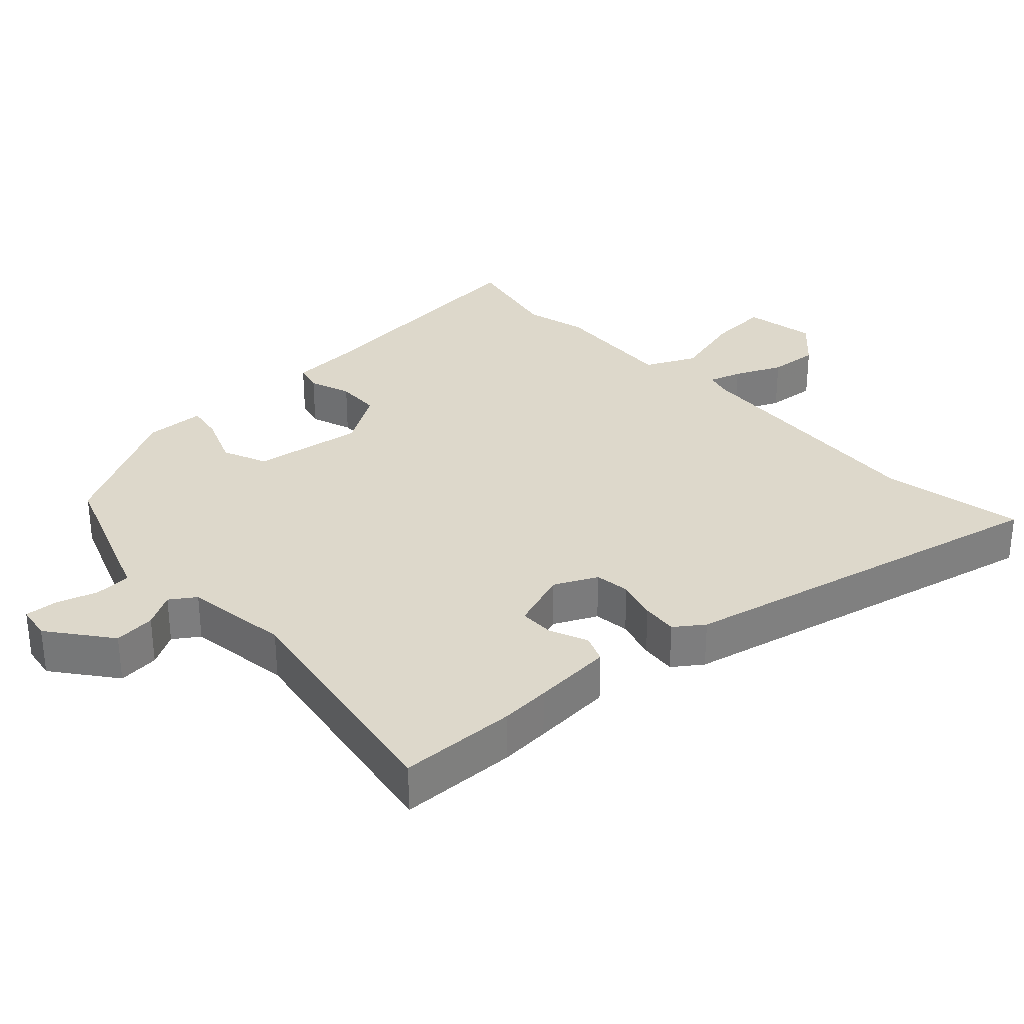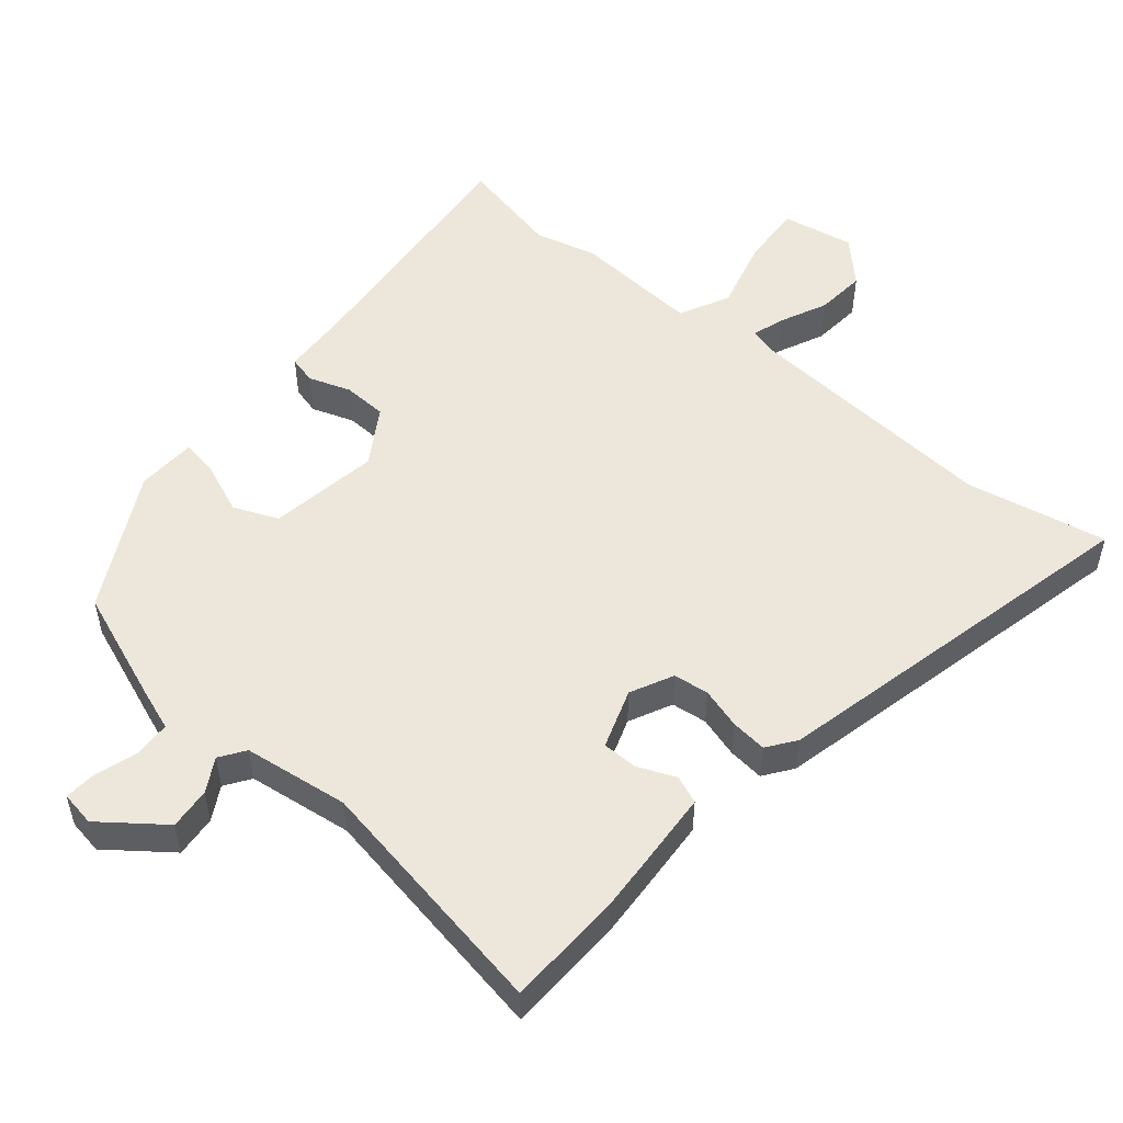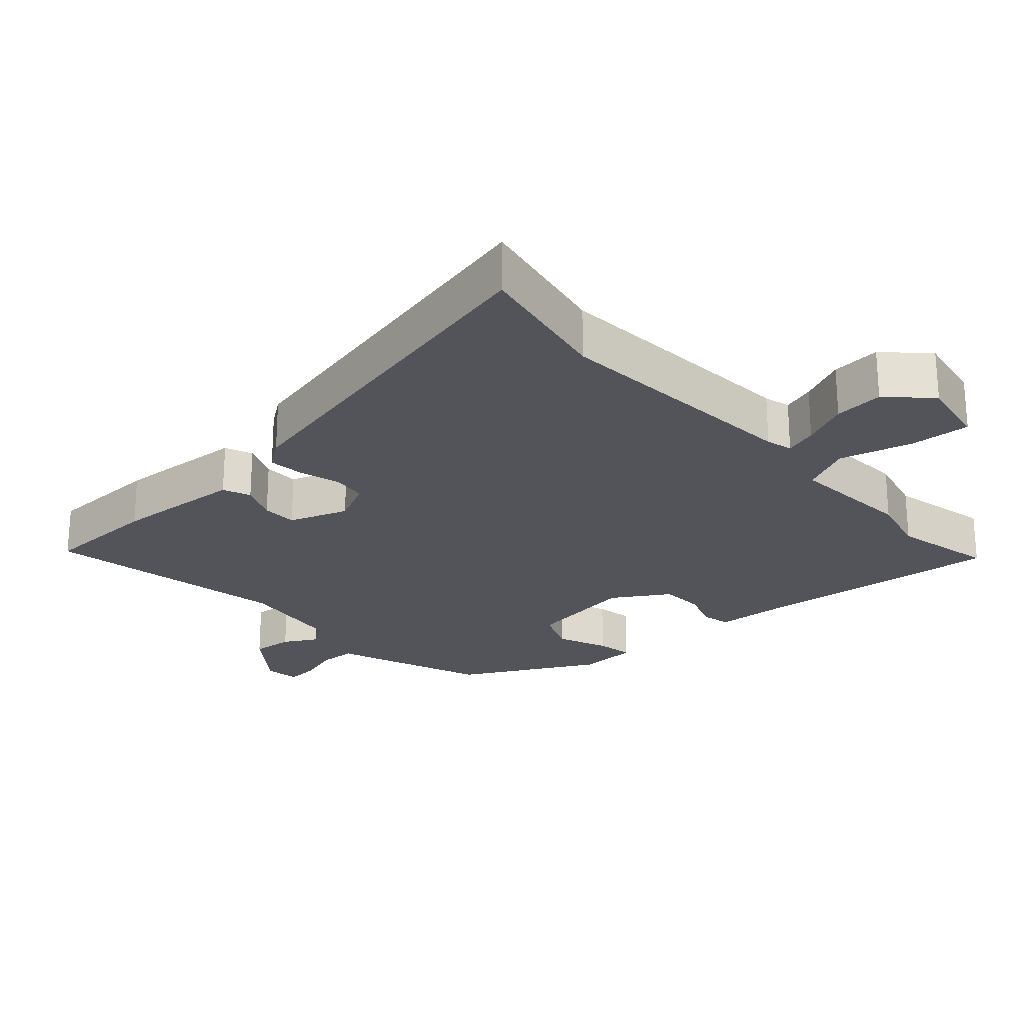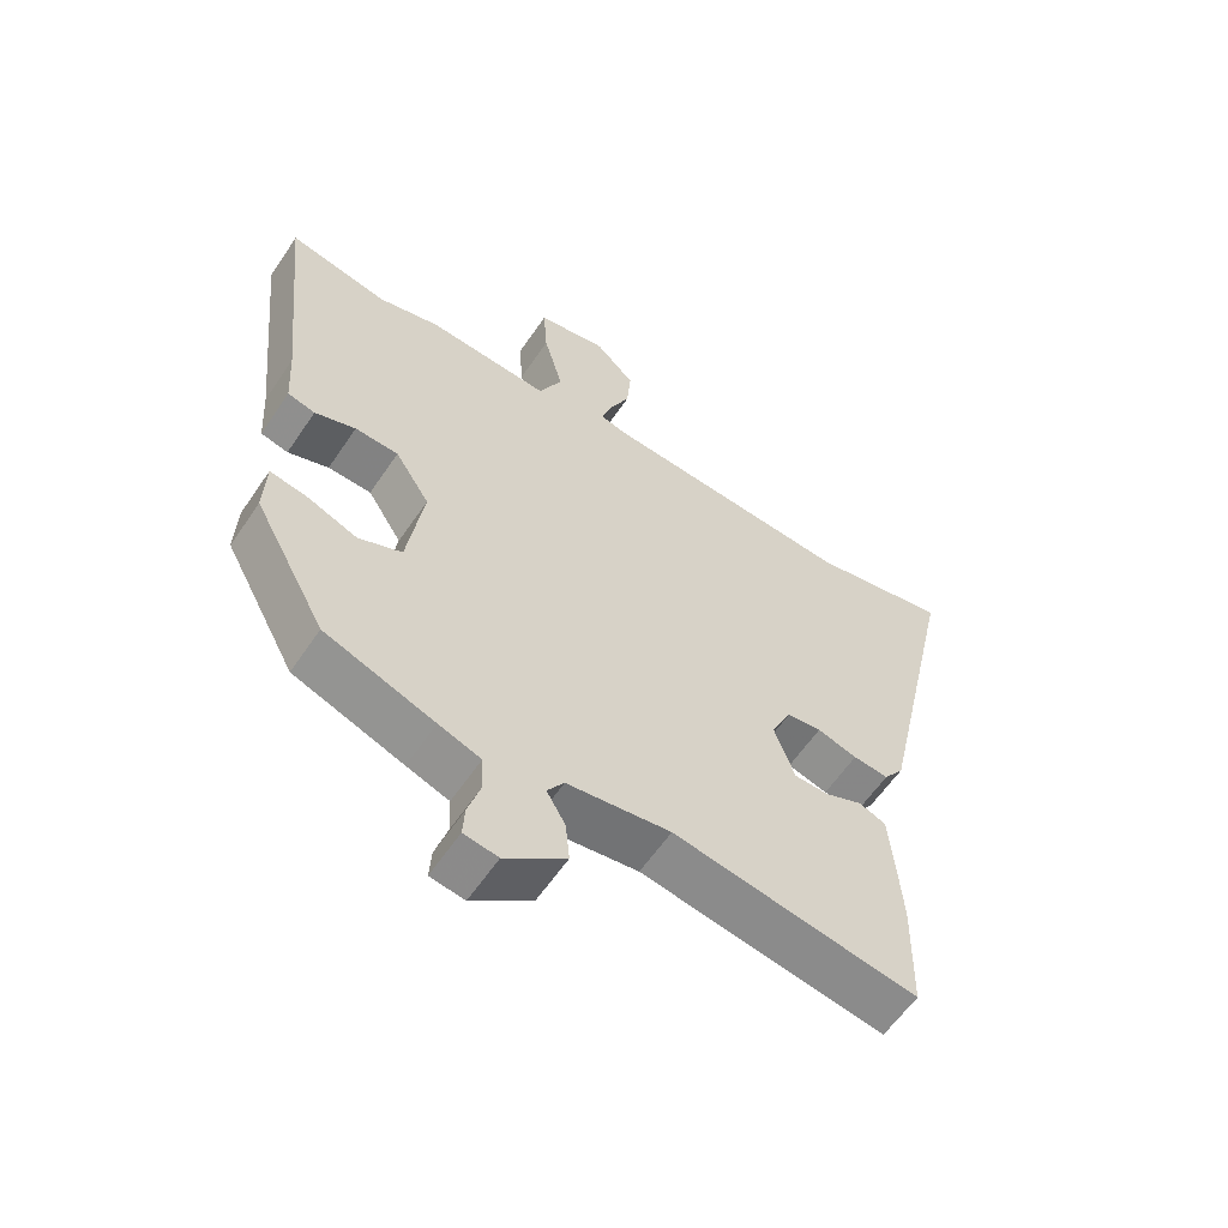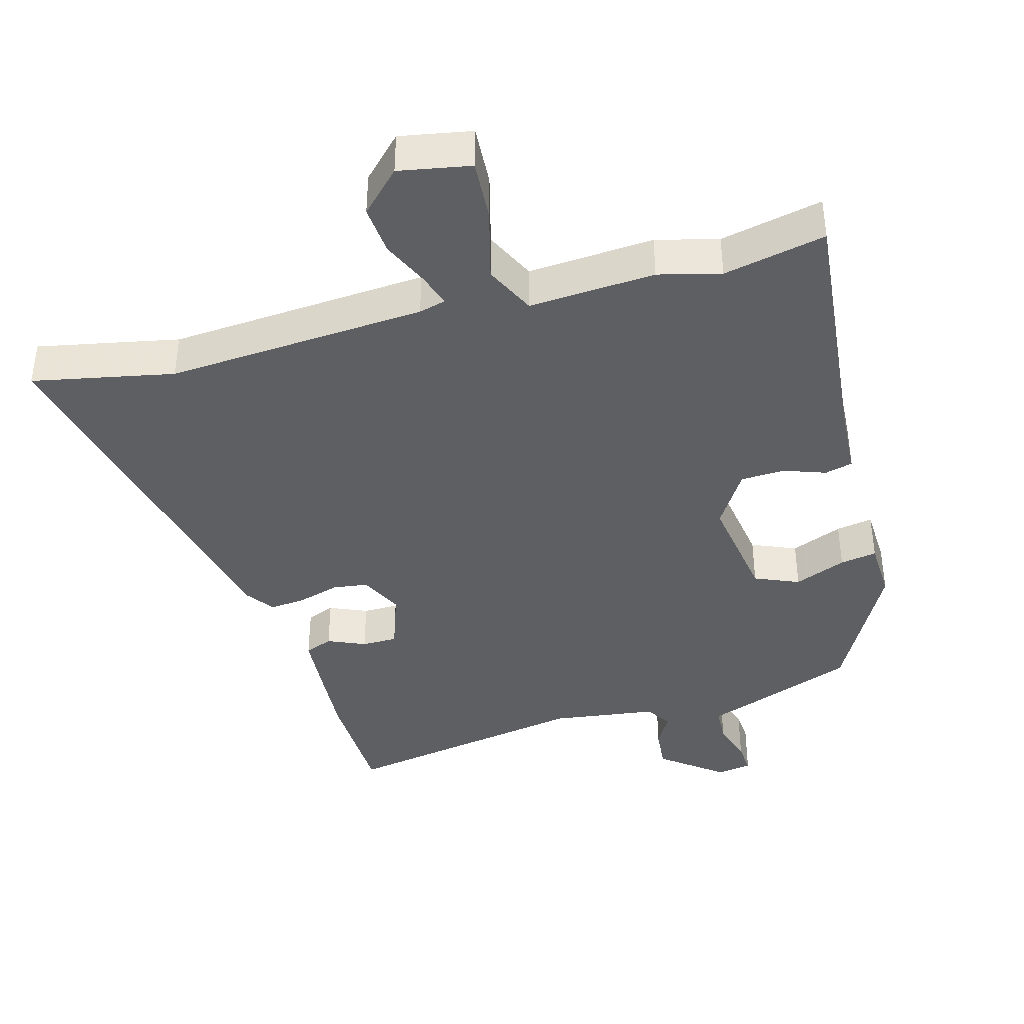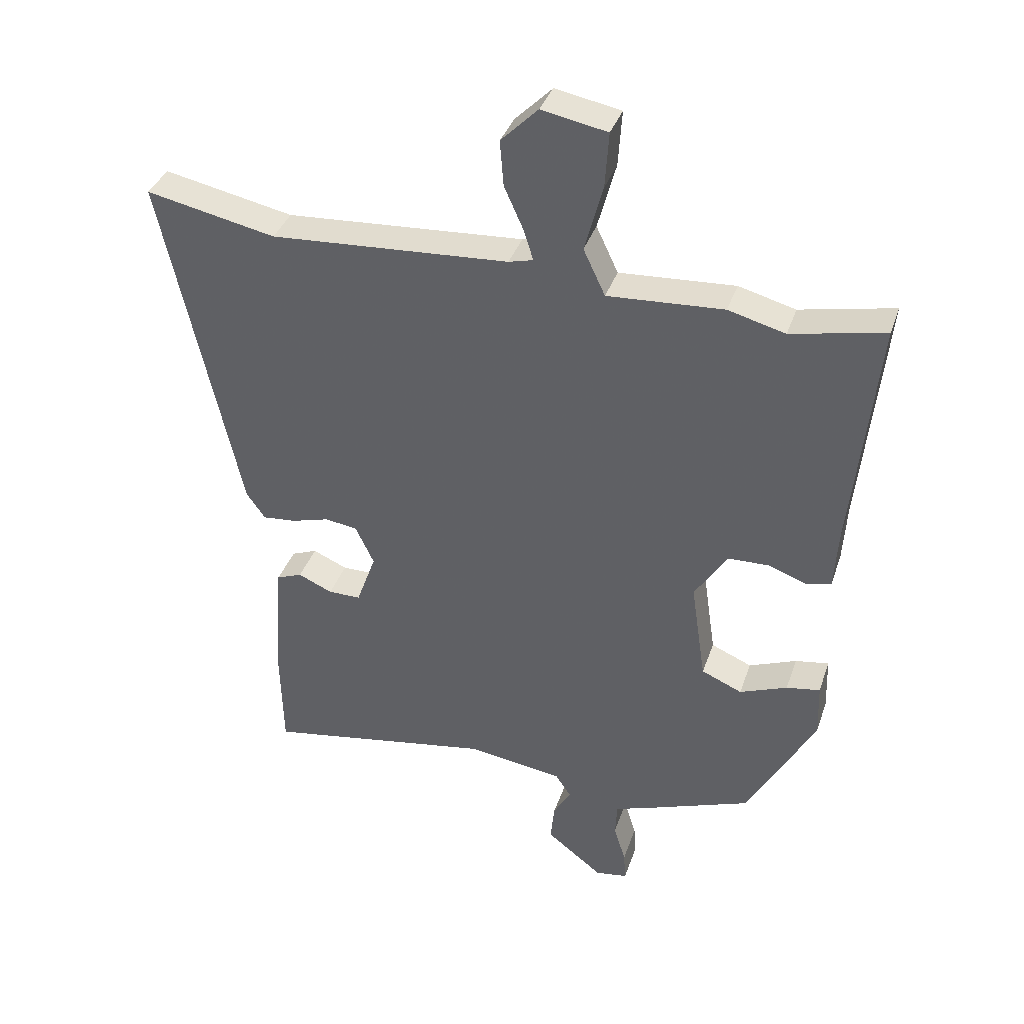
<metadata>
{"format":"obj","ext":"obj","renderer":"f3d","projection":"perspective","resolution":1024,"background":"white","views":[{"elev":31.4,"azim":-132.7,"up":"+Y"},{"elev":52.2,"azim":-139.5,"up":"+Y"},{"elev":-23.8,"azim":-47.6,"up":"+Y"},{"elev":-59.9,"azim":146.1,"up":"+Z"},{"elev":-40.3,"azim":15.8,"up":"+Y"},{"elev":37.1,"azim":17.8,"up":"+Z"}]}
</metadata>
<code>
v -0.499 0.07 -0.558
v -0.503 0.07 -0.386
v -0.498 0.07 -0.312
v -0.489 0.07 -0.194
v -0.448 0.07 -0.178
v -0.393 0.07 -0.202
v -0.341 0.07 -0.202
v -0.31 0.07 -0.115
v -0.34 0.07 -0.052
v -0.392 0.07 -0.045
v -0.452 0.07 -0.062
v -0.505 0.07 -0.067
v -0.535 0.07 -0.025
v -0.658 0.07 0.533
v -0.451 0.07 0.49
v -0.07 0.07 0.514
v -0.031 0.07 0.524
v -0.046 0.07 0.572
v -0.077 0.07 0.641
v -0.083 0.07 0.714
v -0.024 0.07 0.773
v 0.081 0.07 0.753
v 0.075 0.07 0.664
v 0.046 0.07 0.557
v 0.081 0.07 0.483
v 0.266 0.07 0.494
v 0.357 0.07 0.47
v 0.507 0.07 0.501
v 0.468 0.07 0.124
v 0.462 0.07 0.027
v 0.421 0.07 0.017
v 0.36 0.07 0.039
v 0.295 0.07 0.037
v 0.243 0.07 -0.045
v 0.267 0.07 -0.207
v 0.332 0.07 -0.235
v 0.408 0.07 -0.205
v 0.462 0.07 -0.196
v 0.465 0.07 -0.284
v 0.357 0.07 -0.483
v 0.194 0.07 -0.543
v 0.131 0.07 -0.565
v 0.128 0.07 -0.619
v 0.147 0.07 -0.681
v 0.15 0.07 -0.728
v 0.099 0.07 -0.736
v 0.009 0.07 -0.666
v 0.015 0.07 -0.605
v 0.043 0.07 -0.556
v 0.018 0.07 -0.519
v -0.136 0.07 -0.497
v -0.499 0 -0.558
v -0.503 0 -0.386
v -0.498 0 -0.312
v -0.489 0 -0.194
v -0.448 0 -0.178
v -0.393 0 -0.202
v -0.341 0 -0.202
v -0.31 0 -0.115
v -0.34 0 -0.052
v -0.392 0 -0.045
v -0.452 0 -0.062
v -0.505 0 -0.067
v -0.535 0 -0.025
v -0.658 0 0.533
v -0.451 0 0.49
v -0.07 0 0.514
v -0.031 0 0.524
v -0.046 0 0.572
v -0.077 0 0.641
v -0.083 0 0.714
v -0.024 0 0.773
v 0.081 0 0.753
v 0.075 0 0.664
v 0.046 0 0.557
v 0.081 0 0.483
v 0.266 0 0.494
v 0.357 0 0.47
v 0.507 0 0.501
v 0.468 0 0.124
v 0.462 0 0.027
v 0.421 0 0.017
v 0.36 0 0.039
v 0.295 0 0.037
v 0.243 0 -0.045
v 0.267 0 -0.207
v 0.332 0 -0.235
v 0.408 0 -0.205
v 0.462 0 -0.196
v 0.465 0 -0.284
v 0.357 0 -0.483
v 0.194 0 -0.543
v 0.131 0 -0.565
v 0.128 0 -0.619
v 0.147 0 -0.681
v 0.15 0 -0.728
v 0.099 0 -0.736
v 0.009 0 -0.666
v 0.015 0 -0.605
v 0.043 0 -0.556
v 0.018 0 -0.519
v -0.136 0 -0.497
f 47 48 49
f 46 47 49
f 45 46 49
f 44 45 49
f 43 44 49
f 42 43 49 50
f 41 42 50
f 40 41 50
f 39 40 50
f 38 39 50
f 37 38 50
f 36 37 50
f 35 36 50 51
f 29 30 31 32
f 29 32 33
f 28 29 33
f 27 28 33
f 27 33 34
f 26 27 34
f 25 26 34
f 22 23 24
f 21 22 24
f 20 21 24
f 19 20 24
f 18 19 24
f 25 34 35
f 24 25 35
f 18 24 35
f 17 18 35
f 13 14 15
f 12 13 15
f 11 12 15
f 10 11 15
f 9 10 15 16
f 16 17 35
f 9 16 35
f 8 9 35
f 4 5 6
f 3 4 6
f 2 3 6
f 1 2 6
f 51 1 6
f 51 6 7
f 7 8 35 51
f 100 99 98
f 100 98 97
f 100 97 96
f 100 96 95
f 100 95 94
f 101 100 94 93
f 101 93 92
f 101 92 91
f 101 91 90
f 101 90 89
f 101 89 88
f 101 88 87
f 102 101 87 86
f 83 82 81 80
f 84 83 80
f 84 80 79
f 84 79 78
f 85 84 78
f 85 78 77
f 85 77 76
f 75 74 73
f 75 73 72
f 75 72 71
f 75 71 70
f 75 70 69
f 86 85 76
f 86 76 75
f 86 75 69
f 86 69 68
f 66 65 64
f 66 64 63
f 66 63 62
f 66 62 61
f 67 66 61 60
f 86 68 67
f 86 67 60
f 86 60 59
f 57 56 55
f 57 55 54
f 57 54 53
f 57 53 52
f 57 52 102
f 58 57 102
f 102 86 59 58
f 1 52 53 2
f 2 53 54 3
f 3 54 55 4
f 4 55 56 5
f 5 56 57 6
f 6 57 58 7
f 7 58 59 8
f 8 59 60 9
f 9 60 61 10
f 10 61 62 11
f 11 62 63 12
f 12 63 64 13
f 13 64 65 14
f 14 65 66 15
f 15 66 67 16
f 16 67 68 17
f 17 68 69 18
f 18 69 70 19
f 19 70 71 20
f 20 71 72 21
f 21 72 73 22
f 22 73 74 23
f 23 74 75 24
f 24 75 76 25
f 25 76 77 26
f 26 77 78 27
f 27 78 79 28
f 28 79 80 29
f 29 80 81 30
f 30 81 82 31
f 31 82 83 32
f 32 83 84 33
f 33 84 85 34
f 34 85 86 35
f 35 86 87 36
f 36 87 88 37
f 37 88 89 38
f 38 89 90 39
f 39 90 91 40
f 40 91 92 41
f 41 92 93 42
f 42 93 94 43
f 43 94 95 44
f 44 95 96 45
f 45 96 97 46
f 46 97 98 47
f 47 98 99 48
f 48 99 100 49
f 49 100 101 50
f 50 101 102 51
f 51 102 52 1

</code>
